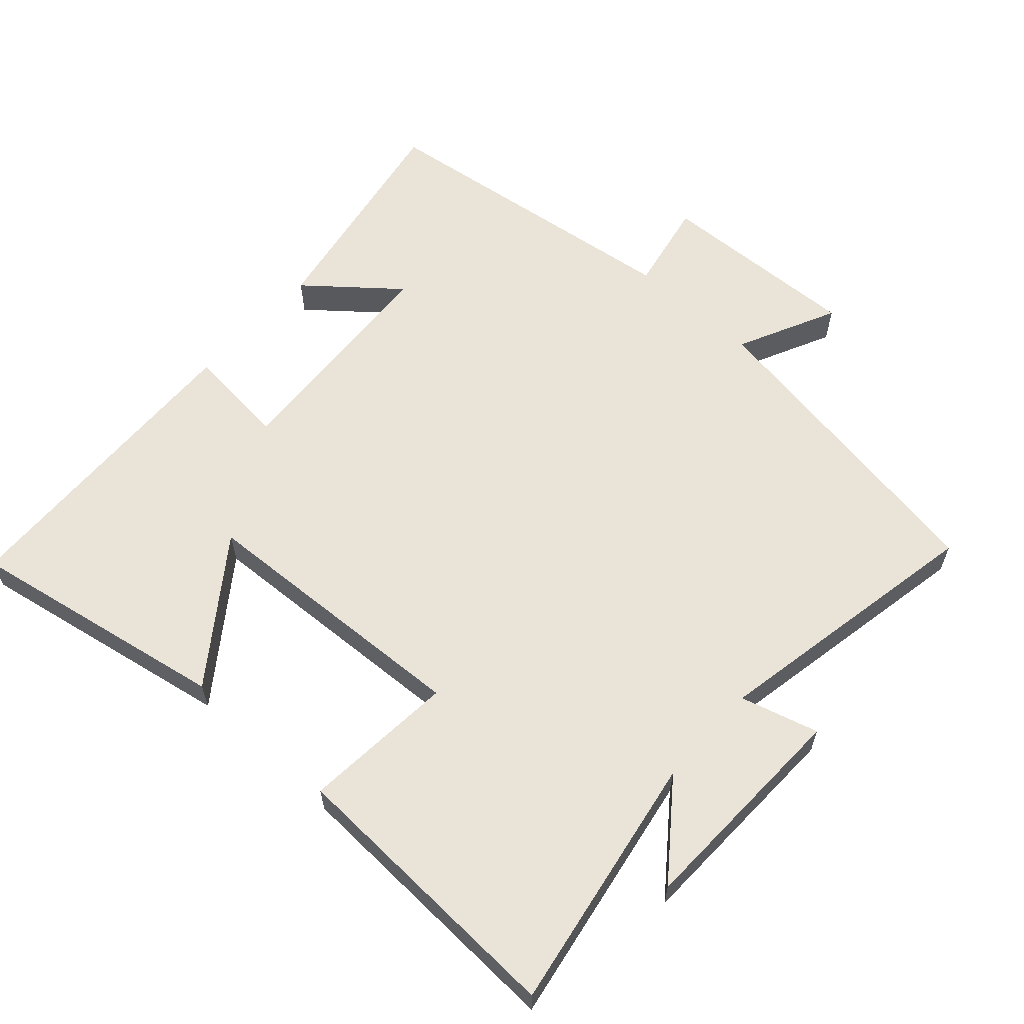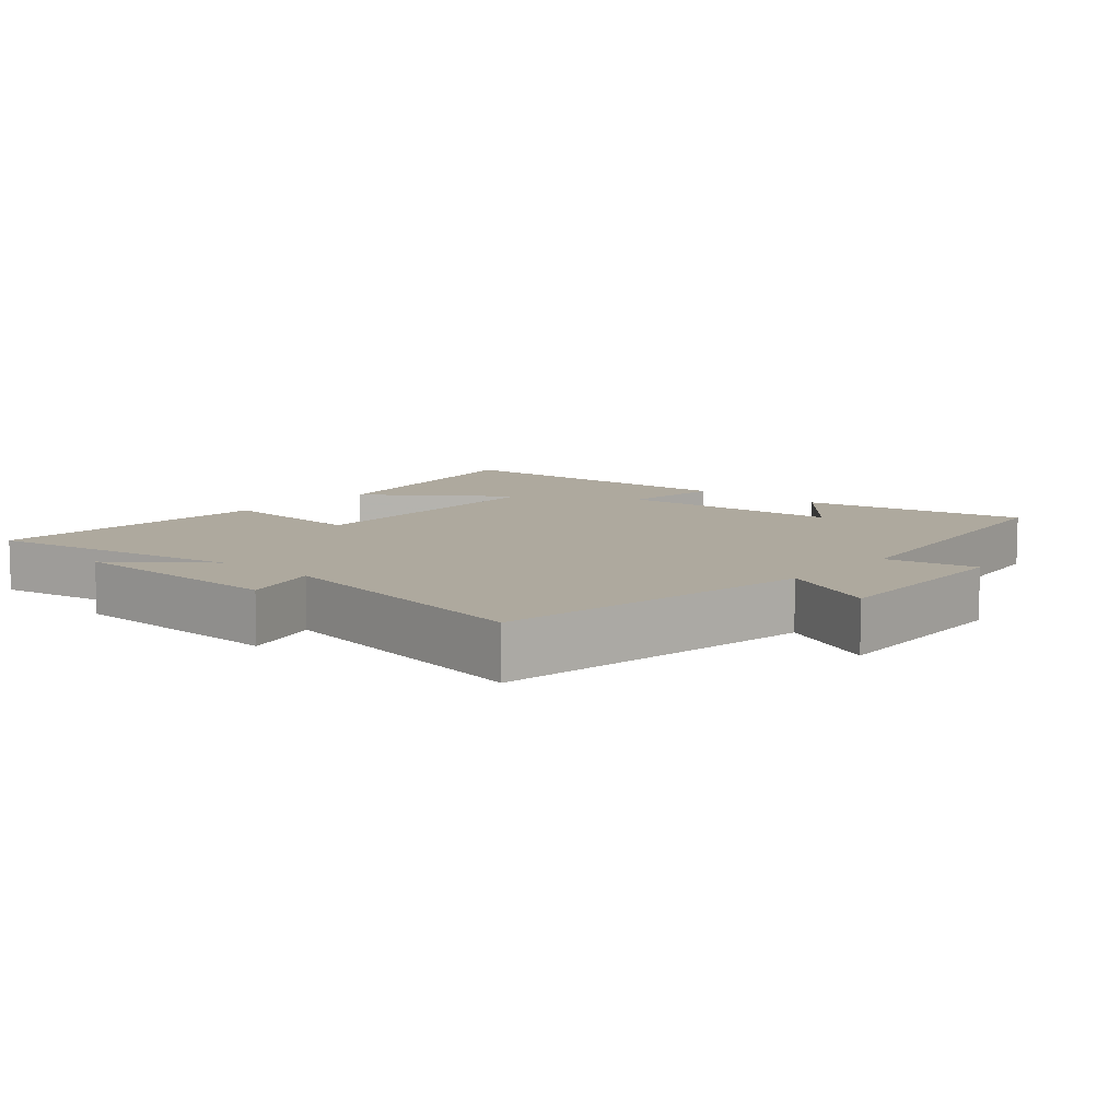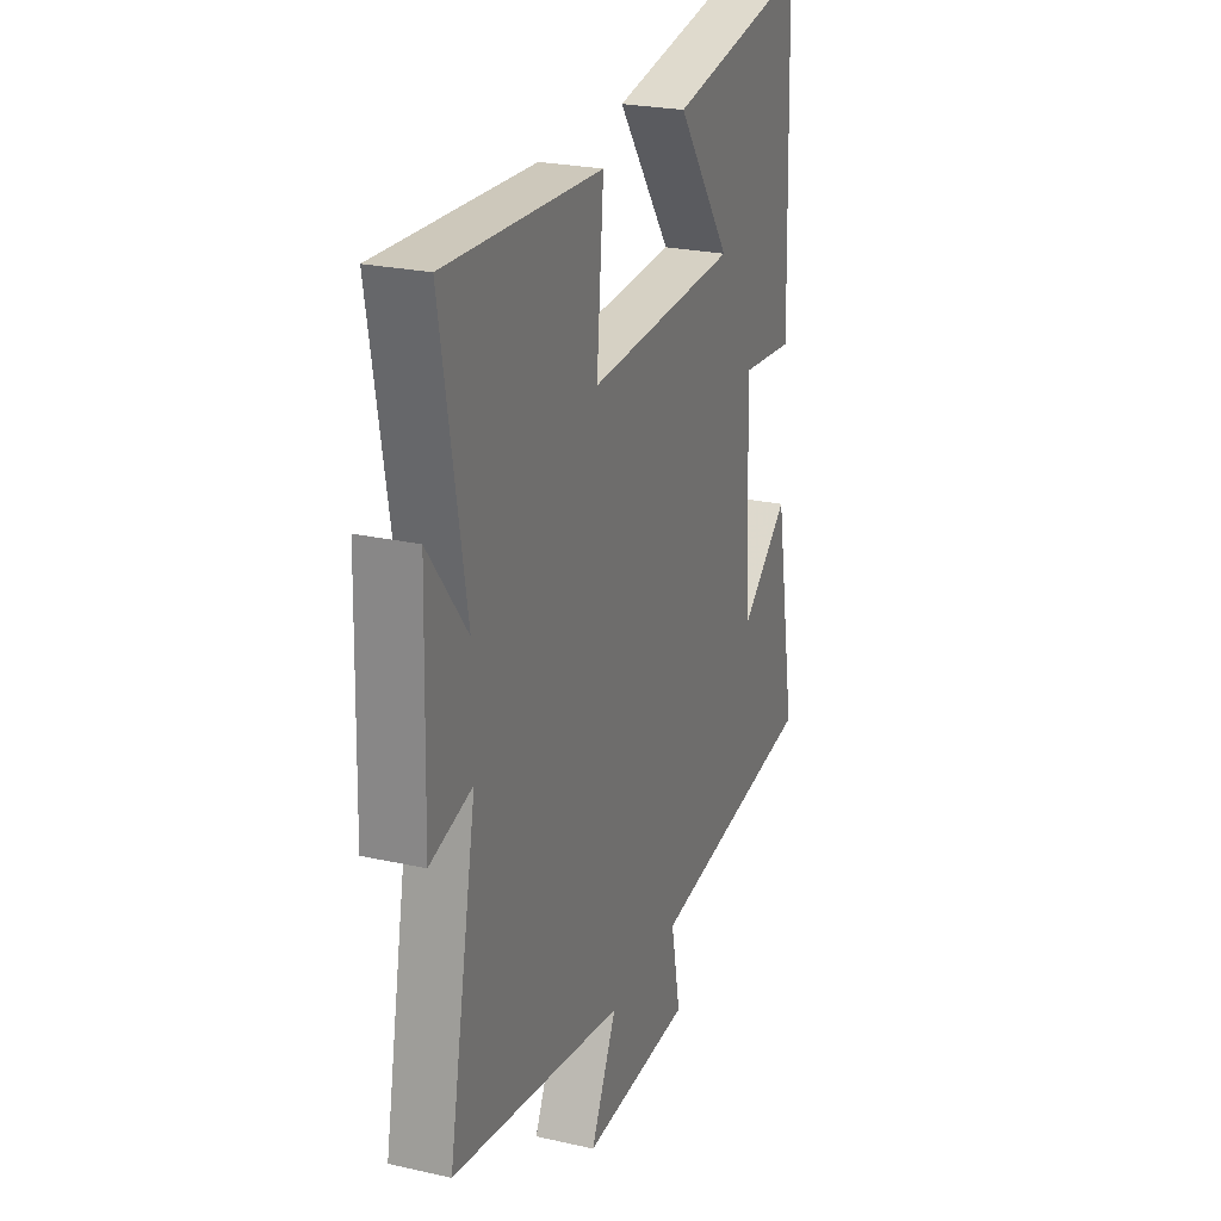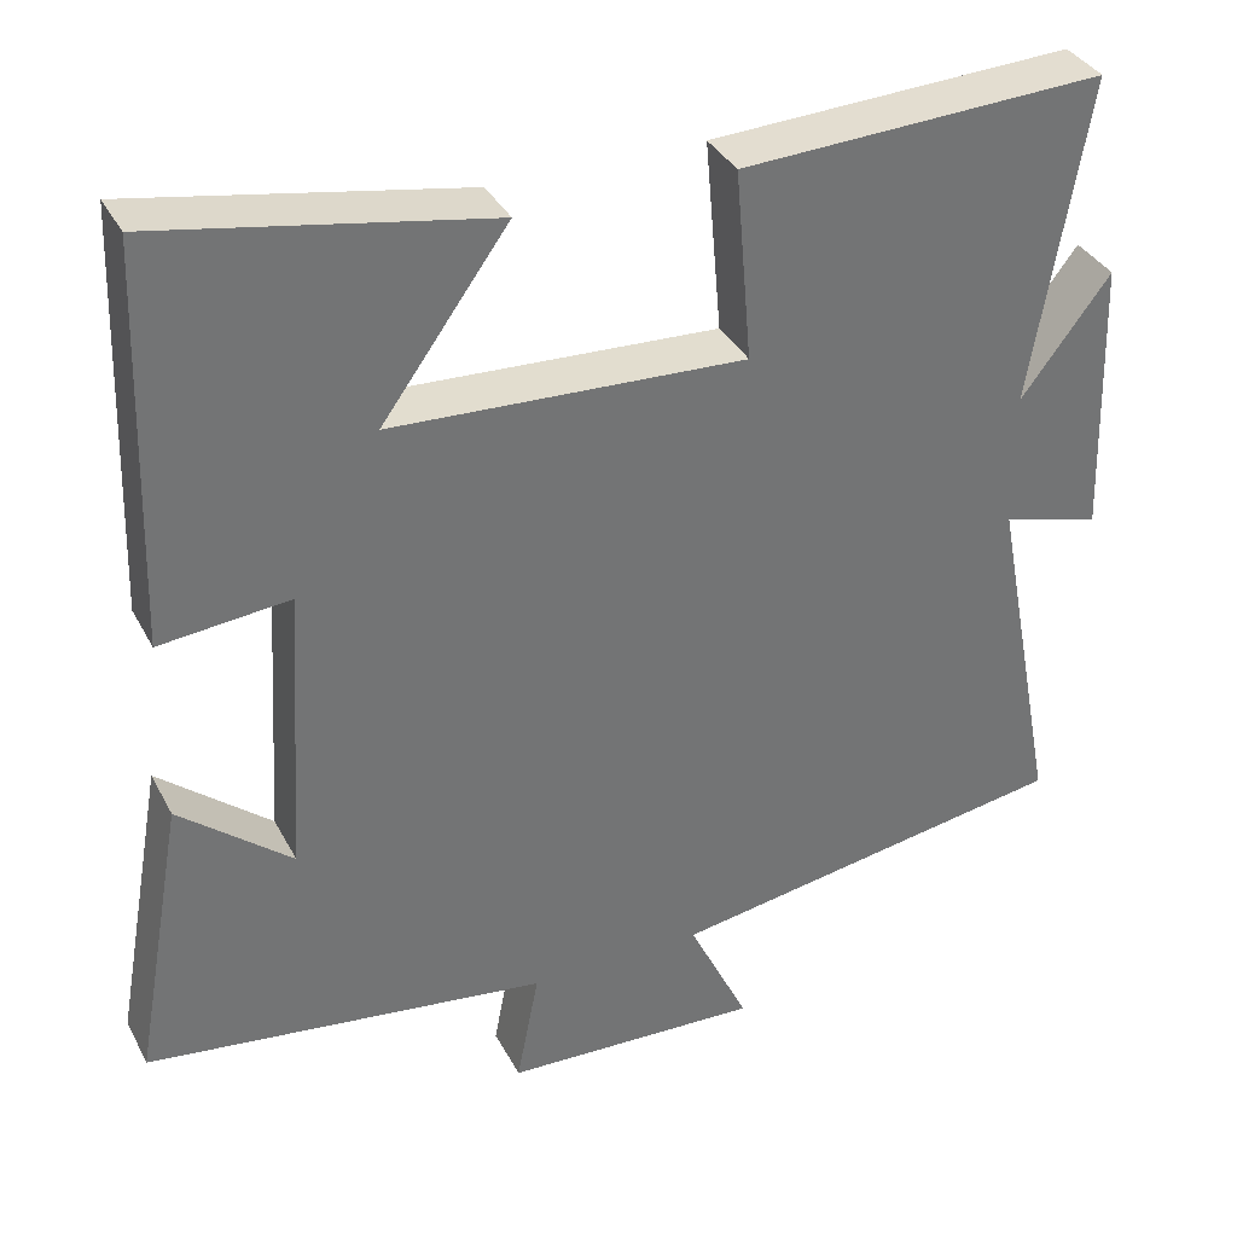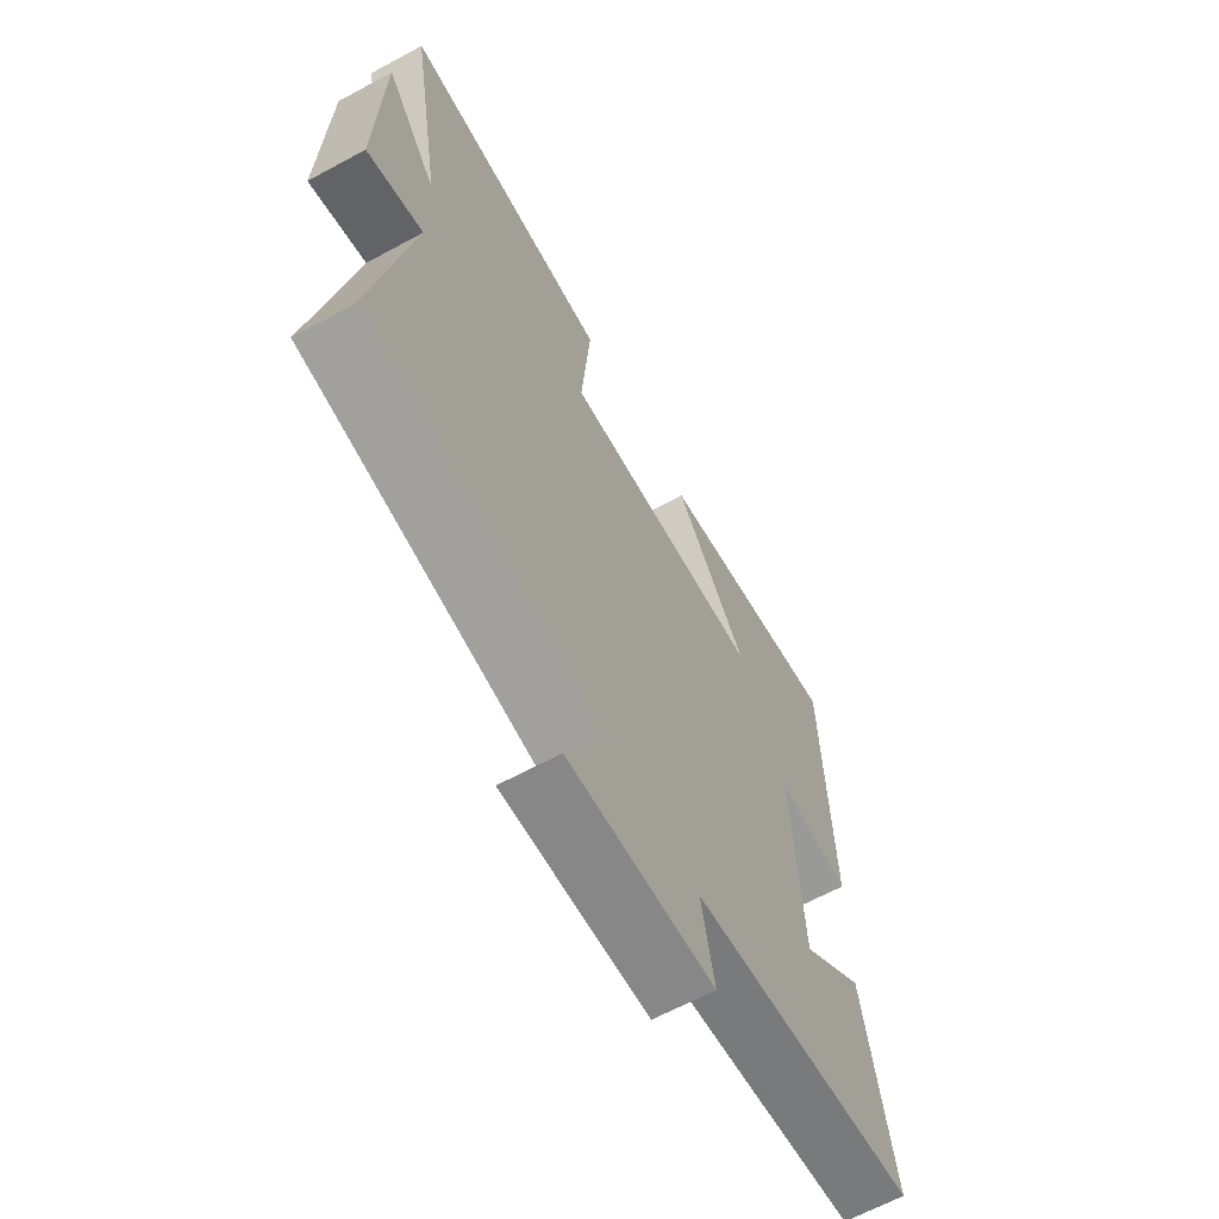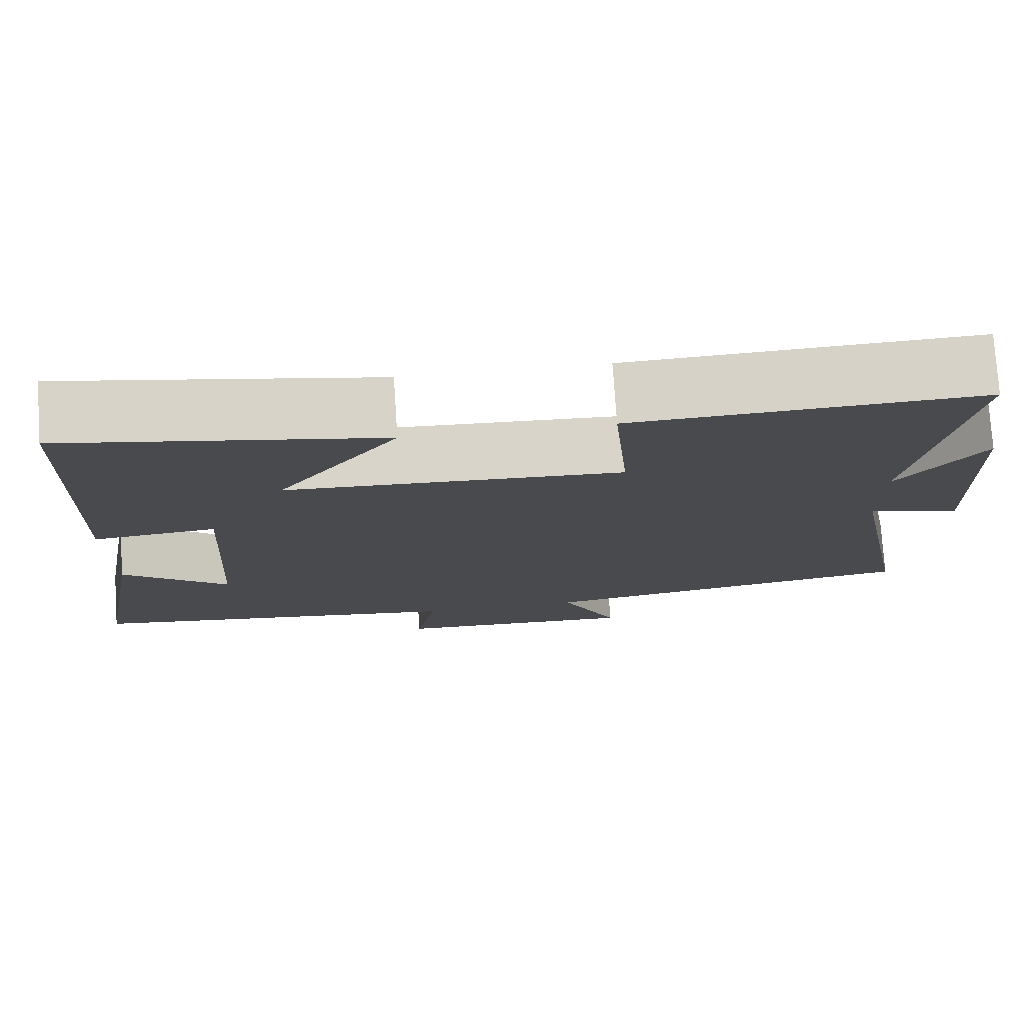
<metadata>
{"format":"obj","ext":"obj","renderer":"f3d","projection":"perspective","resolution":1024,"background":"white","views":[{"elev":61.0,"azim":42.0,"up":"+Y"},{"elev":9.1,"azim":130.7,"up":"+Y"},{"elev":24.3,"azim":110.4,"up":"+Z"},{"elev":35.5,"azim":-24.7,"up":"+Z"},{"elev":-64.2,"azim":118.7,"up":"+Z"},{"elev":76.6,"azim":-3.8,"up":"+Z"}]}
</metadata>
<code>
v 0.577 0.07 -0.422
v 0.109 0.07 -0.5
v 0.179 0.07 -0.645
v -0.119 0.07 -0.633
v -0.093 0.07 -0.5
v -0.559 0.07 -0.439
v -0.5 0.07 -0.107
v -0.37 0.07 -0.214
v -0.35 0.07 0.122
v -0.5 0.07 0.107
v -0.485 0.07 0.57
v -0.102 0.07 0.5
v -0.249 0.07 0.297
v 0.161 0.07 0.277
v 0.142 0.07 0.5
v 0.565 0.07 0.519
v 0.5 0.07 0.141
v 0.604 0.07 0.277
v 0.614 0.07 -0.049
v 0.5 0.07 -0.017
v 0.577 0 -0.422
v 0.109 0 -0.5
v 0.179 0 -0.645
v -0.119 0 -0.633
v -0.093 0 -0.5
v -0.559 0 -0.439
v -0.5 0 -0.107
v -0.37 0 -0.214
v -0.35 0 0.122
v -0.5 0 0.107
v -0.485 0 0.57
v -0.102 0 0.5
v -0.249 0 0.297
v 0.161 0 0.277
v 0.142 0 0.5
v 0.565 0 0.519
v 0.5 0 0.141
v 0.604 0 0.277
v 0.614 0 -0.049
v 0.5 0 -0.017
f 17 18 19 20
f 14 15 16 17
f 13 14 17 20
f 10 11 12 13
f 9 10 13
f 20 1 2
f 13 20 2
f 9 13 2
f 8 9 2
f 5 6 7 8
f 2 3 4 5
f 2 5 8
f 40 39 38 37
f 37 36 35 34
f 40 37 34 33
f 33 32 31 30
f 33 30 29
f 22 21 40
f 22 40 33
f 22 33 29
f 22 29 28
f 28 27 26 25
f 25 24 23 22
f 28 25 22
f 1 21 22 2
f 2 22 23 3
f 3 23 24 4
f 4 24 25 5
f 5 25 26 6
f 6 26 27 7
f 7 27 28 8
f 8 28 29 9
f 9 29 30 10
f 10 30 31 11
f 11 31 32 12
f 12 32 33 13
f 13 33 34 14
f 14 34 35 15
f 15 35 36 16
f 16 36 37 17
f 17 37 38 18
f 18 38 39 19
f 19 39 40 20
f 20 40 21 1

</code>
